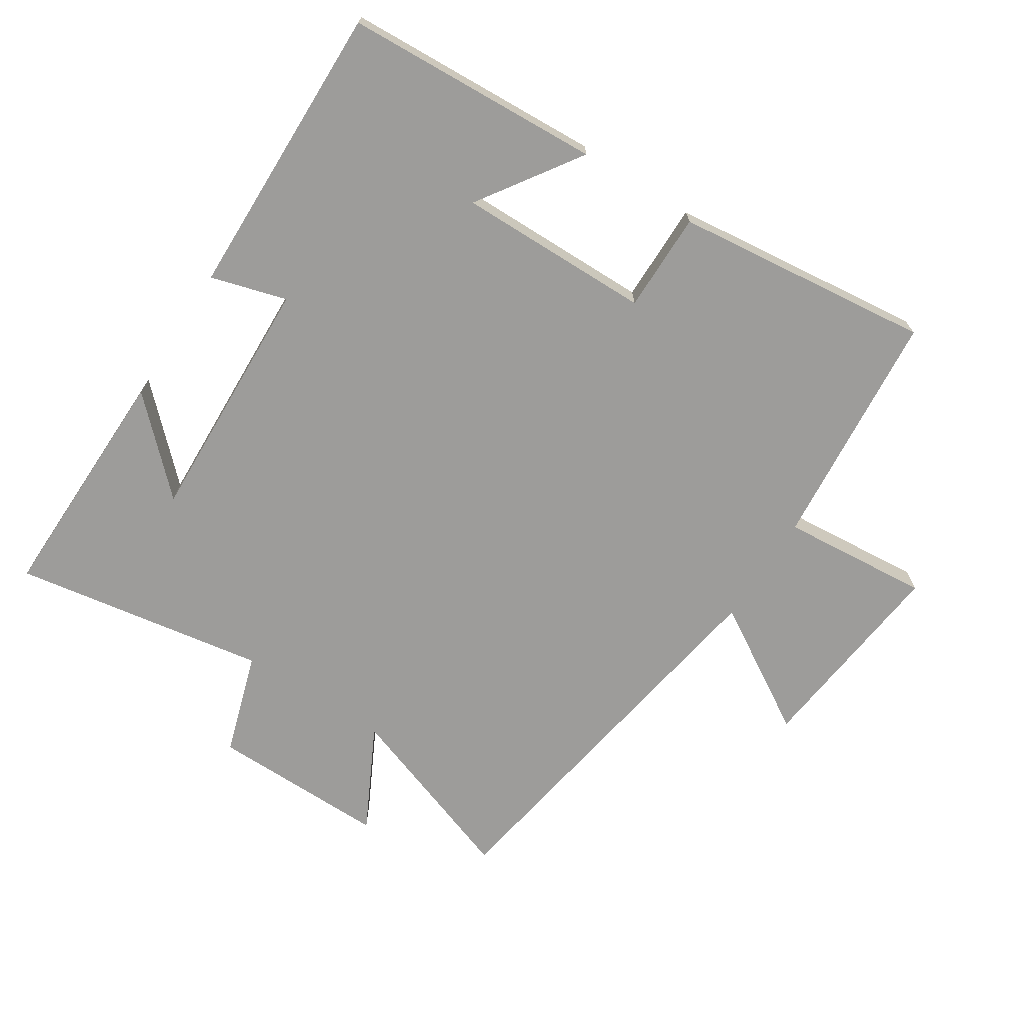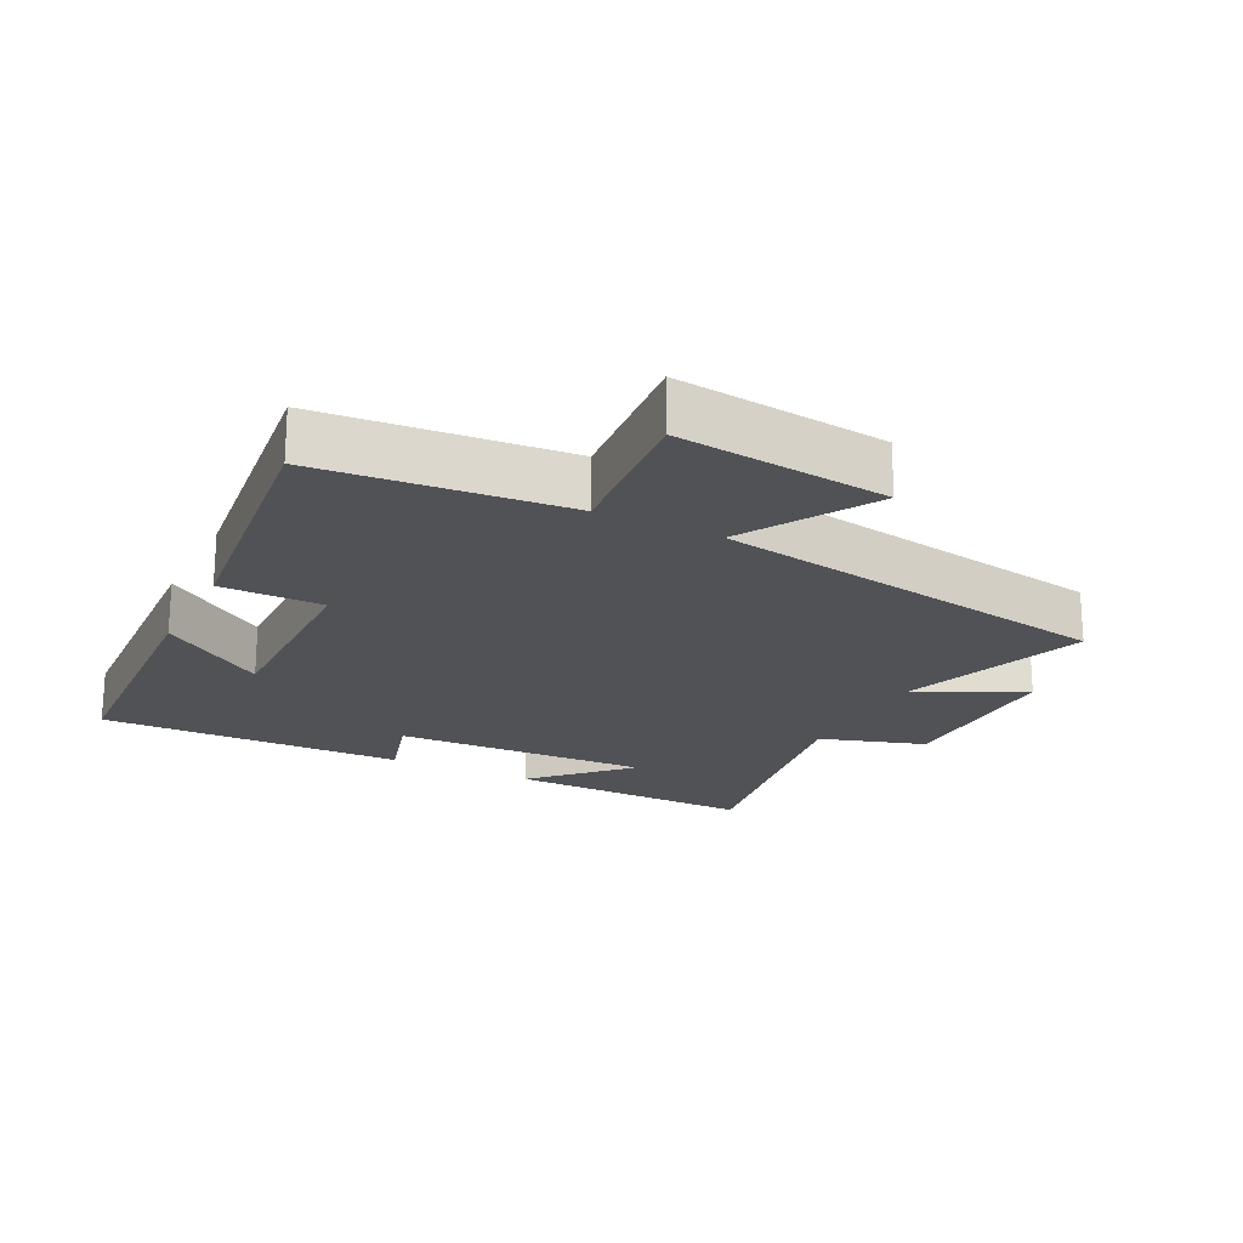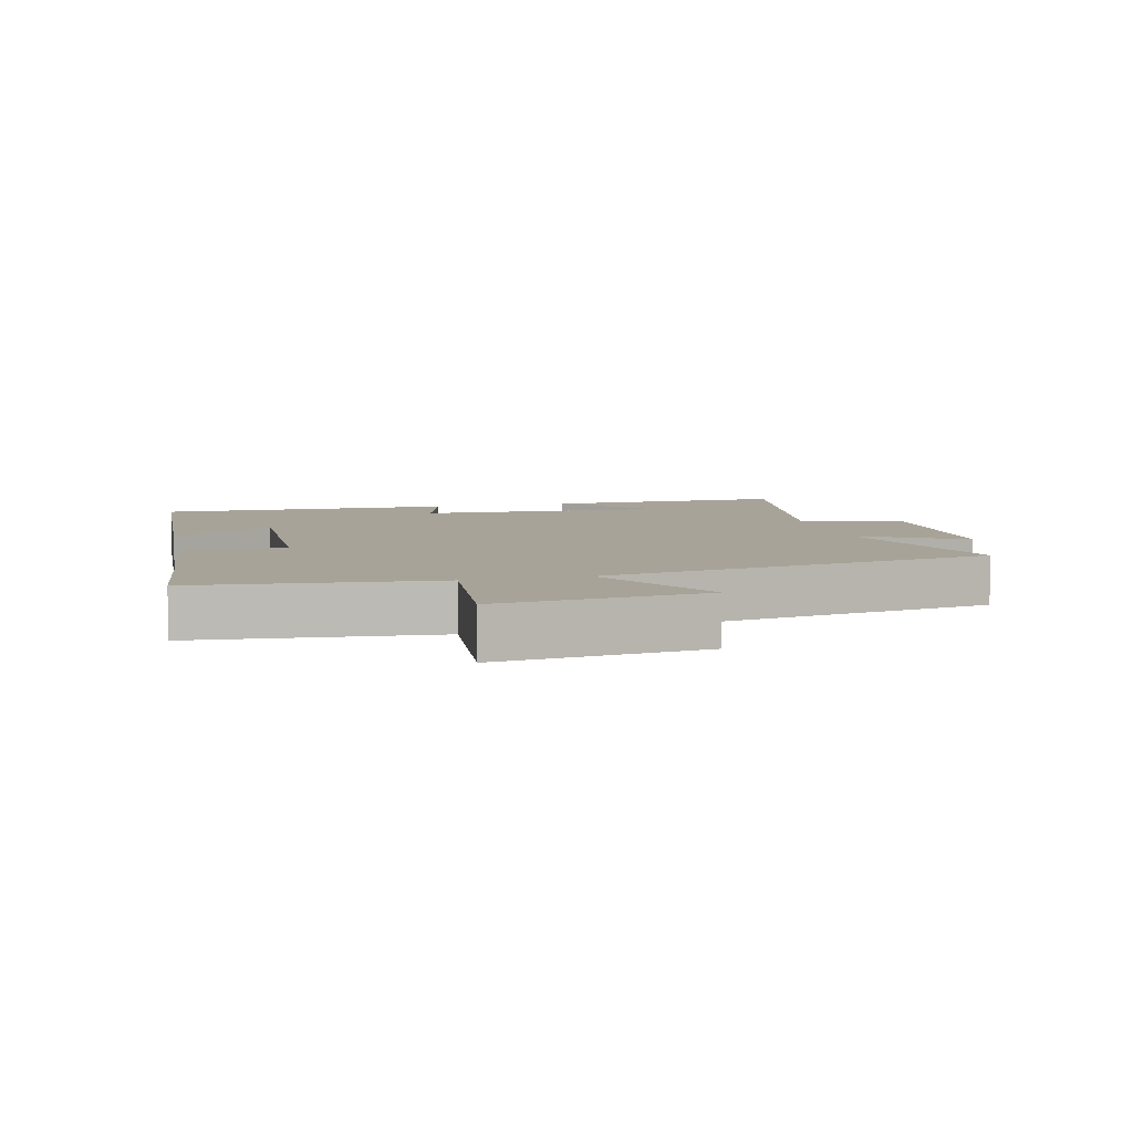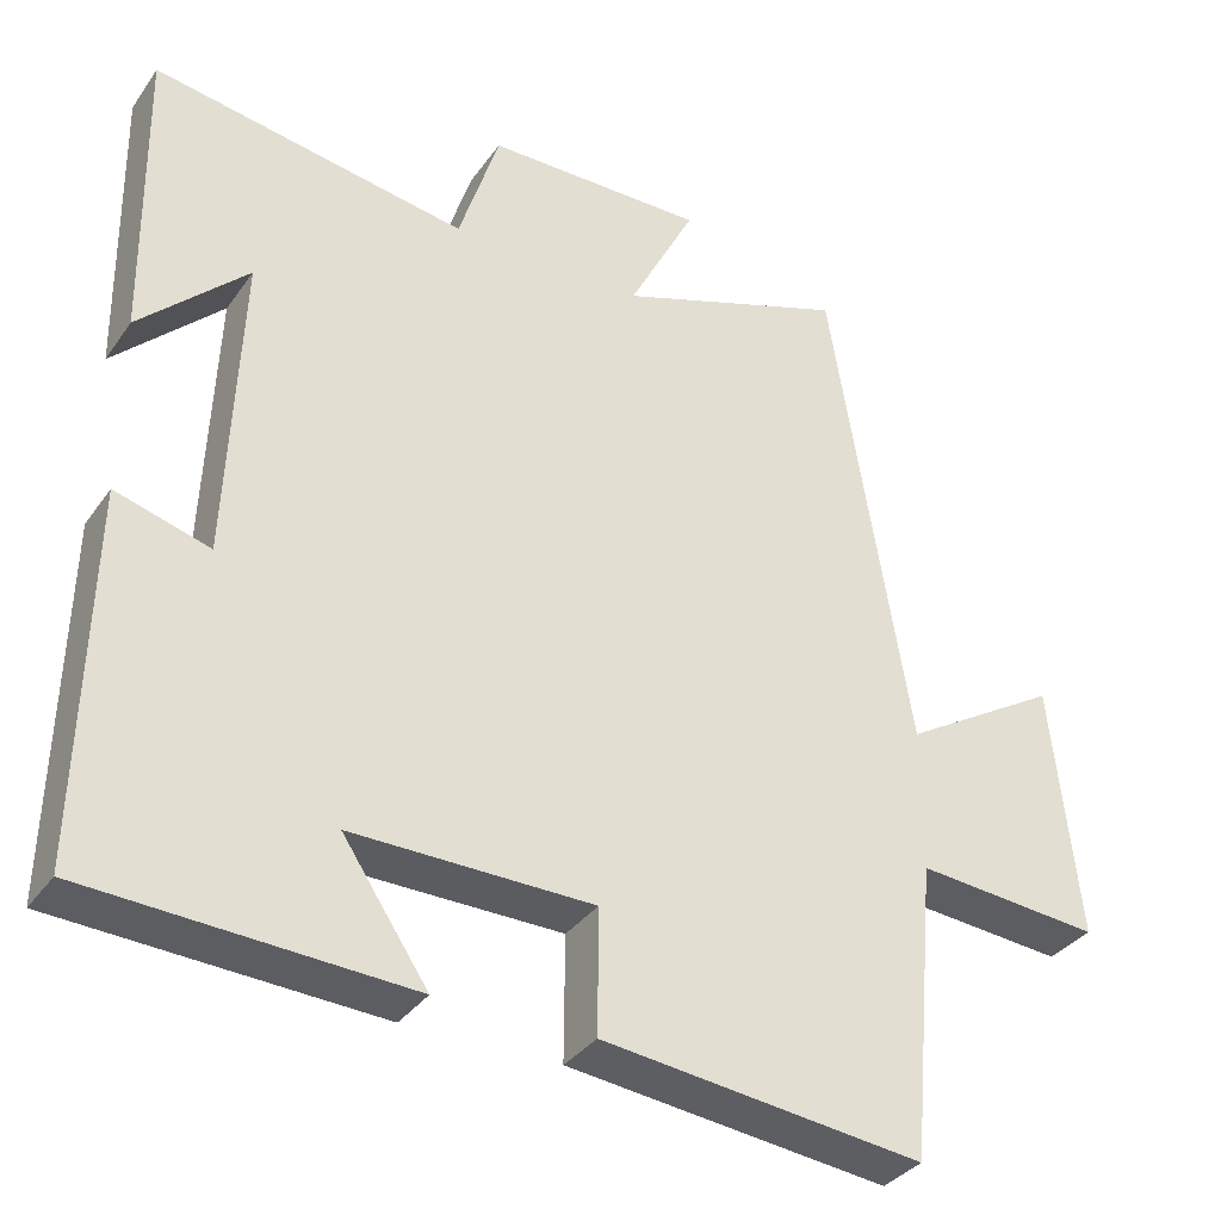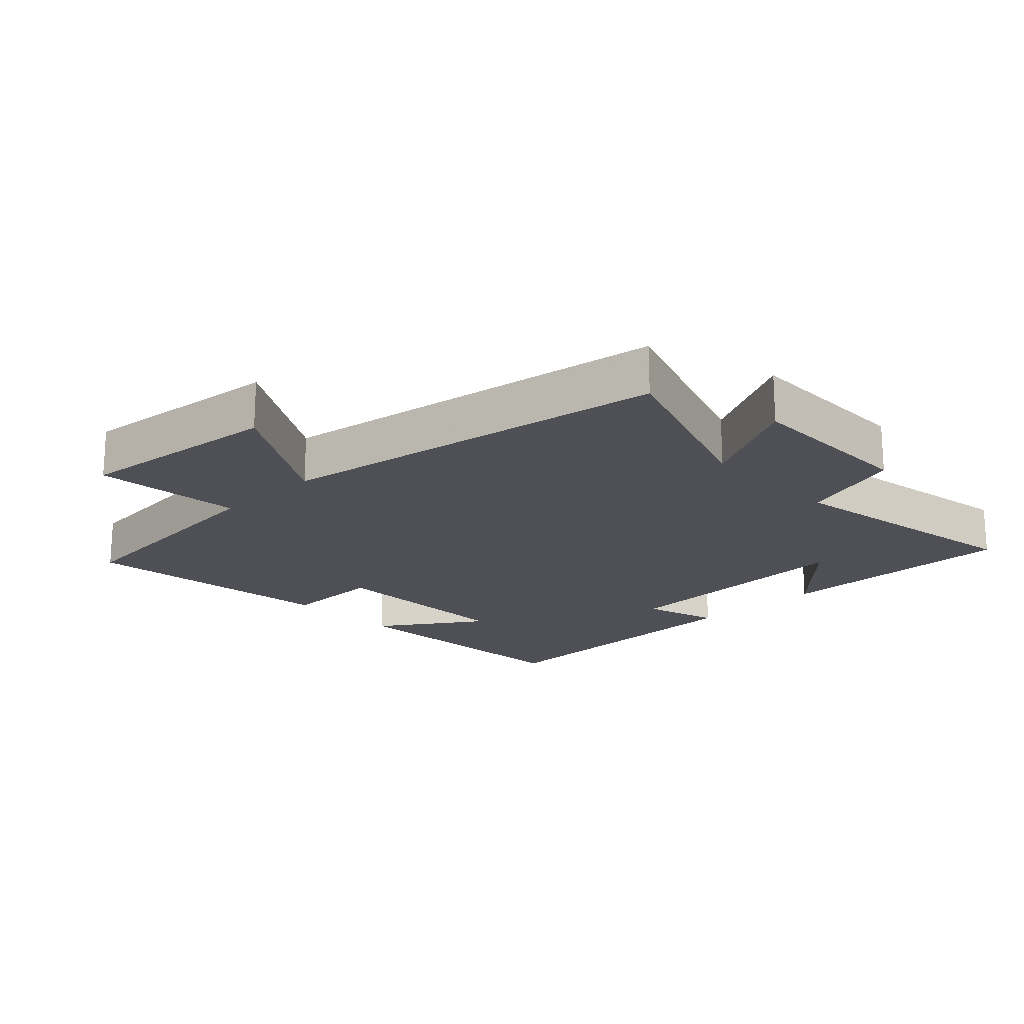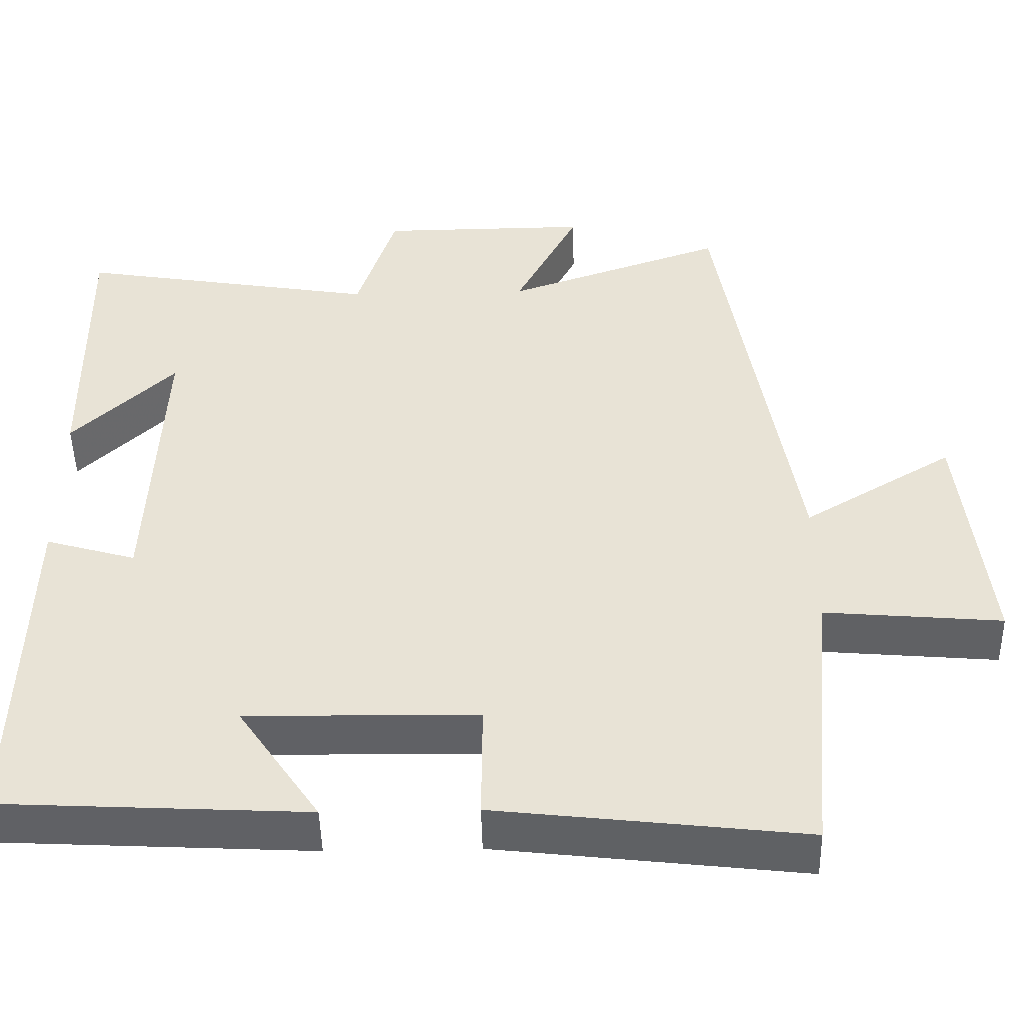
<metadata>
{"format":"obj","ext":"obj","renderer":"f3d","projection":"perspective","resolution":1024,"background":"white","views":[{"elev":-70.1,"azim":147.1,"up":"+Y"},{"elev":-20.7,"azim":-116.8,"up":"+Y"},{"elev":6.9,"azim":-103.5,"up":"+Y"},{"elev":-34.6,"azim":149.8,"up":"+Z"},{"elev":-19.3,"azim":-46.1,"up":"+Y"},{"elev":-47.9,"azim":-178.7,"up":"+Z"}]}
</metadata>
<code>
v 0.51 0.07 -0.479
v 0.117 0.07 -0.5
v 0.222 0.07 -0.344
v -0.074 0.07 -0.348
v -0.073 0.07 -0.5
v -0.467 0.07 -0.546
v -0.5 0.07 -0.181
v -0.727 0.07 -0.201
v -0.693 0.07 0.113
v -0.5 0.07 -0.003
v -0.402 0.07 0.598
v -0.12 0.07 0.5
v -0.202 0.07 0.659
v 0.068 0.07 0.657
v 0.118 0.07 0.5
v 0.505 0.07 0.565
v 0.5 0.07 0.195
v 0.368 0.07 0.323
v 0.384 0.07 -0.059
v 0.5 0.07 -0.025
v 0.51 0 -0.479
v 0.117 0 -0.5
v 0.222 0 -0.344
v -0.074 0 -0.348
v -0.073 0 -0.5
v -0.467 0 -0.546
v -0.5 0 -0.181
v -0.727 0 -0.201
v -0.693 0 0.113
v -0.5 0 -0.003
v -0.402 0 0.598
v -0.12 0 0.5
v -0.202 0 0.659
v 0.068 0 0.657
v 0.118 0 0.5
v 0.505 0 0.565
v 0.5 0 0.195
v 0.368 0 0.323
v 0.384 0 -0.059
v 0.5 0 -0.025
f 19 20 1
f 16 17 18
f 15 16 18
f 15 18 19
f 12 13 14 15
f 12 15 19 1
f 10 11 12 1
f 7 8 9 10
f 4 5 6 7
f 3 4 7 10
f 1 2 3
f 1 3 10
f 21 40 39
f 38 37 36
f 38 36 35
f 39 38 35
f 35 34 33 32
f 21 39 35 32
f 21 32 31 30
f 30 29 28 27
f 27 26 25 24
f 30 27 24 23
f 23 22 21
f 30 23 21
f 1 21 22 2
f 2 22 23 3
f 3 23 24 4
f 4 24 25 5
f 5 25 26 6
f 6 26 27 7
f 7 27 28 8
f 8 28 29 9
f 9 29 30 10
f 10 30 31 11
f 11 31 32 12
f 12 32 33 13
f 13 33 34 14
f 14 34 35 15
f 15 35 36 16
f 16 36 37 17
f 17 37 38 18
f 18 38 39 19
f 19 39 40 20
f 20 40 21 1

</code>
